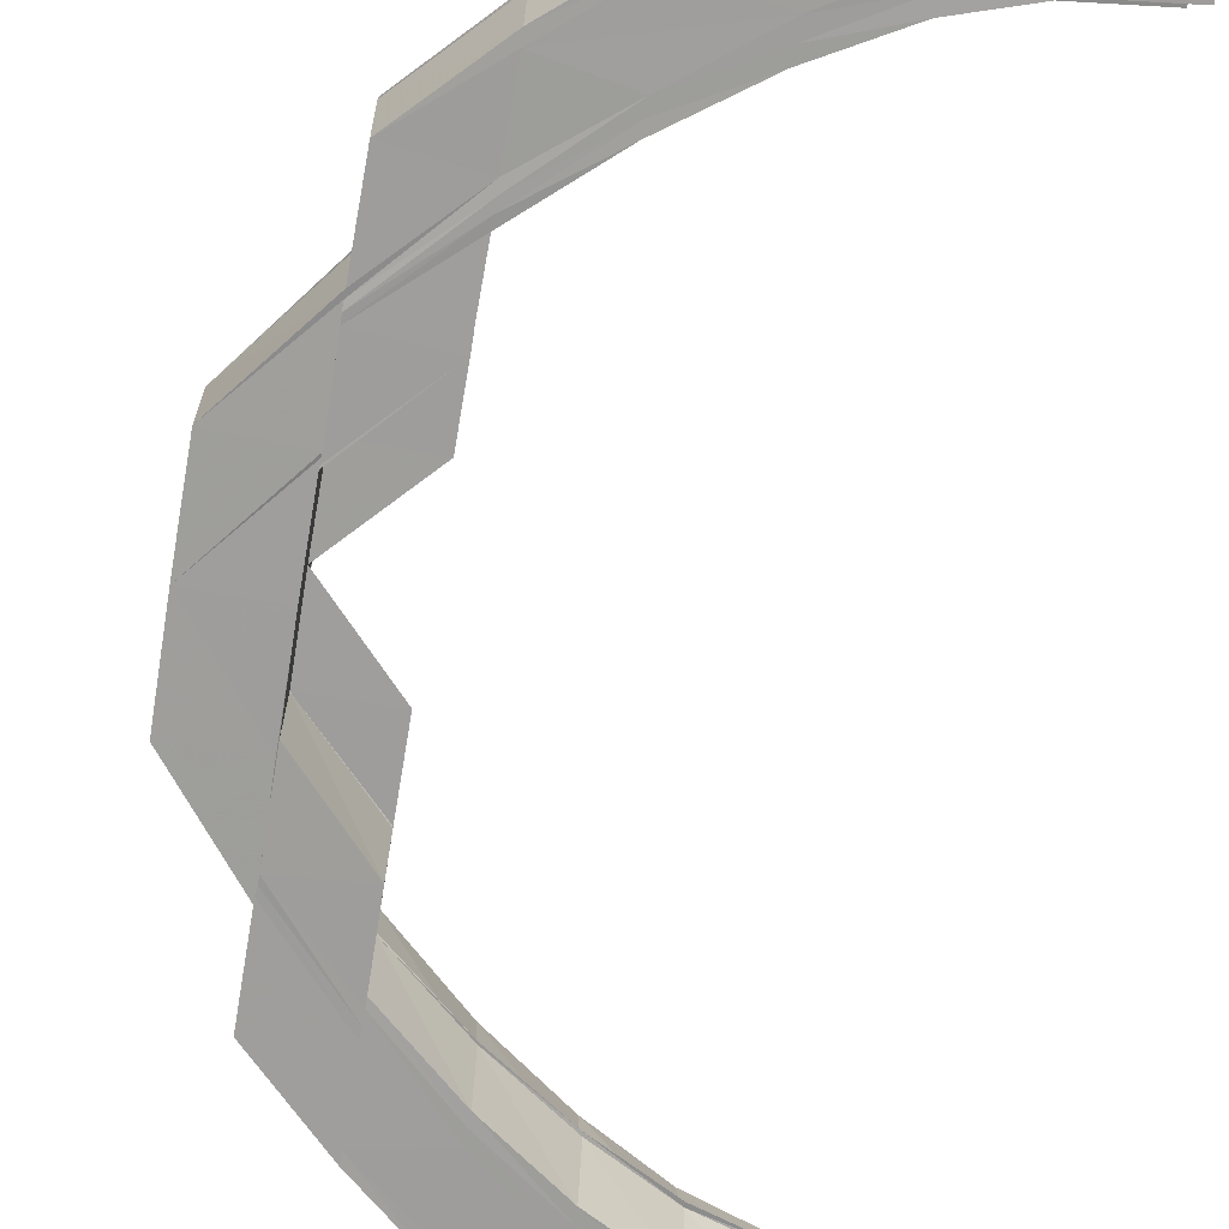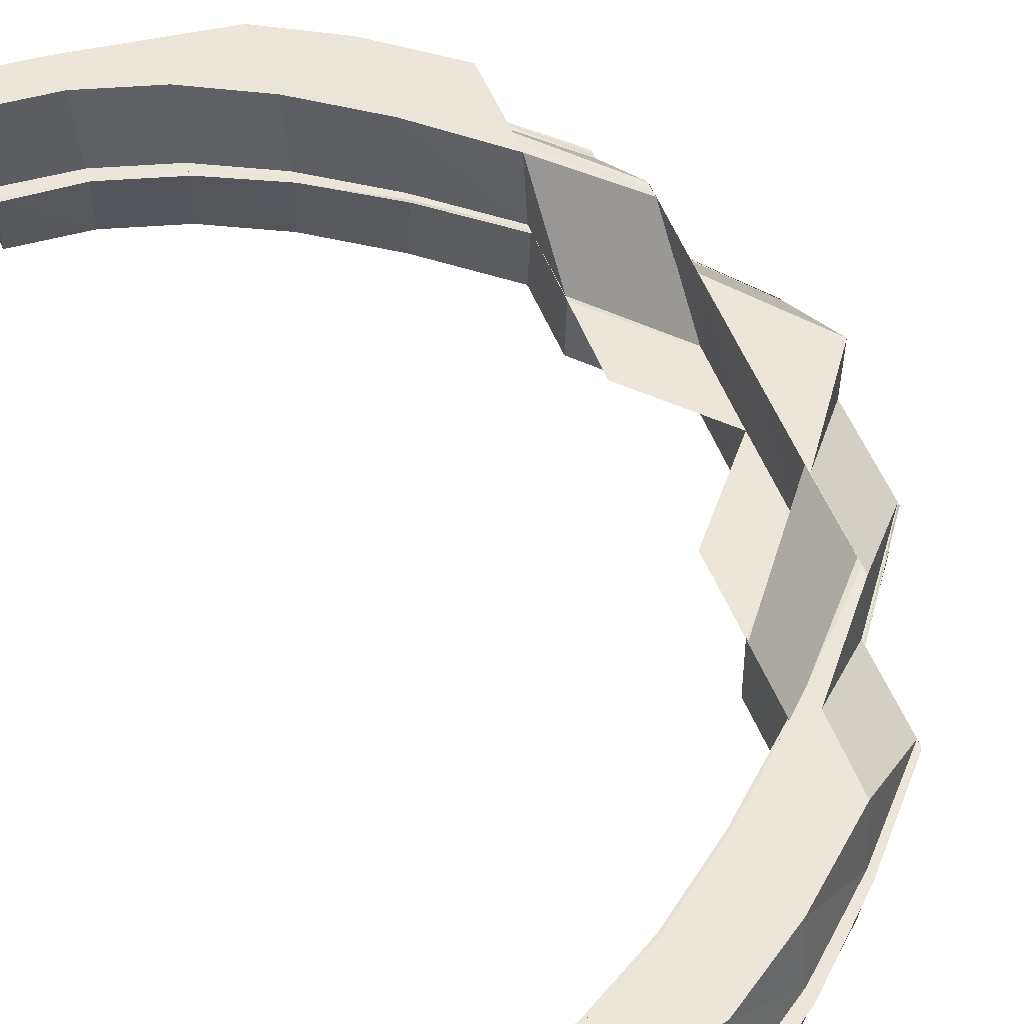
<metadata>
{"format":"obj","ext":"obj","renderer":"f3d","projection":"perspective","resolution":1024,"background":"white","views":[{"elev":-70.7,"azim":170.4,"up":"+Y"},{"elev":56.8,"azim":-22.4,"up":"+Y"}]}
</metadata>
<code>
o 6353
v 2245 1881 7.896
v 2245 1881 7.897
v 2245 1881 7.897
v 2245 1881 7.898
v 2245 1881 7.897
v 2245 1881 7.899
v 2245 1881 7.898
v 2245 1881 7.901
v 2245 1881 7.902
v 2245 1881 7.897
v 2245 1881 7.898
v 2245 1881 7.903
v 2245 1881 7.902
v 2245 1881 7.908
v 2245 1881 7.908
v 2245 1881 7.901
v 2245 1881 7.902
v 2245 1881 7.909
v 2245 1881 7.908
v 2245 1881 7.911
v 2245 1881 7.919
v 2245 1881 7.916
v 2245 1881 7.917
v 2245 1881 7.908
v 2245 1881 7.908
v 2245 1881 7.918
v 2245 1881 7.917
v 2245 1881 7.927
v 2245 1881 7.927
v 2245 1881 7.916
v 2245 1881 7.917
v 2245 1881 7.928
v 2245 1881 7.927
v 2245 1881 7.917
v 2245 1881 7.918
v 2245 1881 7.909
v 2245 1881 7.927
v 2245 1881 7.928
v 2245 1881 7.908
v 2245 1881 7.903
v 2245 1881 7.909
v 2245 1881 7.918
v 2245 1881 7.903
v 2245 1881 7.902
v 2245 1881 7.899
v 2245 1881 7.898
v 2245 1881 7.898
v 2245 1881 7.939
v 2245 1881 7.928
v 2245 1881 7.94
v 2245 1881 7.952
v 2245 1881 7.952
v 2245 1881 7.965
v 2245 1881 7.965
v 2245 1881 7.952
v 2245 1881 7.965
v 2245 1881 7.978
v 2245 1881 7.979
v 2245 1881 7.979
v 2245 1881 7.992
v 2245 1881 7.991
v 2245 1881 7.979
v 2245 1881 7.991
v 2245 1881 7.965
v 2245 1881 7.978
v 2245 1881 7.979
v 2245 1881 7.99
v 2245 1881 7.991
v 2245 1881 7.979
v 2245 1881 8.004
v 2245 1881 7.991
v 2245 1881 8.003
v 2245 1881 8.003
v 2245 1881 8.013
v 2245 1881 8.022
v 2245 1881 8.014
v 2245 1881 8.028
v 2245 1881 8.023
v 2245 1881 8.013
v 2245 1881 8.003
v 2245 1881 8.022
v 2245 1881 8.029
v 2245 1881 8.028
v 2245 1881 8.033
v 2245 1881 8.032
v 2245 1881 8.034
v 2245 1881 8.033
v 2245 1881 8.033
v 2245 1881 8.034
v 2245 1881 8.035
v 2245 1881 8.034
v 2245 1881 8.033
v 2245 1881 8.032
v 2245 1881 8.029
v 2245 1881 8.03
v 2245 1881 8.034
v 2245 1881 8.03
v 2245 1881 8.029
v 2245 1881 8.028
v 2245 1881 8.023
v 2245 1881 8.023
v 2245 1881 8.03
v 2245 1881 8.023
v 2245 1881 8.023
v 2245 1881 8.022
v 2245 1881 8.014
v 2245 1881 8.015
v 2245 1881 8.023
v 2245 1881 8.015
v 2245 1881 8.014
v 2245 1881 8.013
v 2245 1881 8.004
v 2245 1881 8.004
v 2245 1881 8.015
v 2245 1881 8.004
v 2245 1881 8.004
v 2245 1881 8.002
v 2245 1881 7.99
v 2245 1881 7.989
v 2245 1881 8.003
v 2245 1881 8.013
v 2245 1881 8
v 2245 1881 7.988
v 2245 1881 7.988
v 2245 1881 7.977
v 2245 1881 8.022
v 2245 1881 8.012
v 2245 1881 7.999
v 2245 1881 7.988
v 2245 1881 8.01
v 2245 1881 8.02
v 2245 1881 8.028
v 2245 1881 8.008
v 2245 1881 7.997
v 2245 1881 7.987
v 2245 1881 7.997
v 2245 1881 7.988
v 2245 1881 7.977
v 2245 1881 7.997
v 2245 1881 8.006
v 2245 1881 8.013
v 2245 1881 8.005
v 2245 1881 8.006
v 2245 1881 7.997
v 2245 1881 8.019
v 2245 1881 8.012
v 2245 1881 8.013
v 2245 1881 8.017
v 2245 1881 8.019
v 2245 1881 8.022
v 2245 1881 8.023
v 2245 1881 8.021
v 2245 1881 8.022
v 2245 1881 8.021
v 2245 1881 8.021
v 2245 1881 8.02
v 2245 1881 8.021
v 2245 1881 8.022
v 2245 1881 8.017
v 2245 1881 8.02
v 2245 1881 8.021
v 2245 1881 8.017
v 2245 1881 8.017
v 2245 1881 8.019
v 2245 1881 8.012
v 2245 1881 8.017
v 2245 1881 8.017
v 2245 1881 8.012
v 2245 1881 8.012
v 2245 1881 8.013
v 2245 1881 8.005
v 2245 1881 8.012
v 2245 1881 8.012
v 2245 1881 8.005
v 2245 1881 8.005
v 2245 1881 8.006
v 2245 1881 7.997
v 2245 1881 8.005
v 2245 1881 8.005
v 2245 1881 7.996
v 2245 1881 7.997
v 2245 1881 8.015
v 2245 1881 8.006
v 2245 1881 7.997
v 2245 1881 8.013
v 2245 1881 8.017
v 2245 1881 8.026
v 2245 1881 8.023
v 2245 1881 8.032
v 2245 1881 8.021
v 2245 1881 8.019
v 2245 1881 8.029
v 2245 1881 8.033
v 2245 1881 8.027
v 2245 1881 8.031
v 2245 1881 8.031
v 2245 1881 8.028
v 2245 1881 8.028
v 2245 1881 8.024
v 2245 1881 8.028
v 2245 1881 8.025
v 2245 1881 8.025
v 2245 1881 8.022
v 2245 1881 8.023
v 2245 1881 8.022
v 2245 1881 8.021
v 2245 1881 8.02
v 2245 1881 8.021
v 2245 1881 8.02
v 2245 1881 8.031
v 2245 1881 8.033
v 2245 1881 8.032
v 2245 1881 8.028
v 2245 1881 8.025
v 2245 1881 8.023
v 2245 1881 8.029
v 2245 1881 8.024
v 2245 1881 8.027
v 2245 1881 8.031
v 2245 1881 8.028
v 2245 1881 8.025
v 2245 1881 8.033
v 2245 1881 8.034
v 2245 1881 8.033
v 2245 1881 8.029
v 2245 1881 8.035
v 2245 1881 8.034
v 2245 1881 8.034
v 2245 1881 8.033
v 2245 1881 8.034
v 2245 1881 8.033
v 2245 1881 8.03
v 2245 1881 8.029
v 2245 1881 8.028
v 2245 1881 8.023
v 2245 1881 8.026
v 2245 1881 8.03
v 2245 1881 8.029
v 2245 1881 8.023
v 2245 1881 8.023
v 2245 1881 8.028
v 2245 1881 8.022
v 2245 1881 8.023
v 2245 1881 8.02
v 2245 1881 8.013
v 2245 1881 8.017
v 2245 1881 8.012
v 2245 1881 8.003
v 2245 1881 8.026
v 2245 1881 8.02
v 2245 1881 8.012
v 2245 1881 8.021
v 2245 1881 8.015
v 2245 1881 8.022
v 2245 1881 8.019
v 2245 1881 8.023
v 2245 1881 8.022
v 2245 1881 8.013
v 2245 1881 8.019
v 2245 1881 8.01
v 2245 1881 8.006
v 2245 1881 8.008
v 2245 1881 7.997
v 2245 1881 7.999
v 2245 1881 8.002
v 2245 1881 8.003
v 2245 1881 7.991
v 2245 1881 7.99
v 2245 1881 8.002
v 2245 1881 7.992
v 2245 1881 7.979
v 2245 1881 7.992
v 2245 1881 7.992
v 2245 1881 7.979
v 2245 1881 7.979
v 2245 1881 8
v 2245 1881 8.008
v 2245 1881 8.015
v 2245 1881 7.999
v 2245 1881 8.002
v 2245 1881 7.99
v 2245 1881 7.988
v 2245 1881 7.989
v 2245 1881 7.897
v 2245 1881 7.898
v 2245 1881 7.898
v 2245 1881 7.896
v 2245 1881 7.897
v 2245 1881 7.896
v 2245 1881 7.902
v 2245 1881 7.899
v 2245 1881 7.898
v 2245 1881 7.897
v 2245 1881 7.901
v 2245 1881 7.897
v 2245 1881 7.908
v 2245 1881 7.903
v 2245 1881 7.902
v 2245 1881 7.901
v 2245 1881 7.908
v 2245 1881 7.901
v 2245 1881 7.917
v 2245 1881 7.909
v 2245 1881 7.908
v 2245 1881 7.908
v 2245 1881 7.916
v 2245 1881 7.908
v 2245 1881 7.927
v 2245 1881 7.918
v 2245 1881 7.927
v 2245 1881 7.916
v 2245 1881 7.917
v 2245 1881 7.916
v 2245 1881 7.919
v 2245 1881 7.911
v 2245 1881 7.905
v 2245 1881 7.909
v 2245 1881 7.918
v 2245 1881 7.928
v 2245 1881 7.903
v 2245 1881 7.94
v 2245 1881 7.929
v 2245 1881 7.952
v 2245 1881 7.941
v 2245 1881 7.965
v 2245 1881 7.953
v 2245 1881 7.94
v 2245 1881 7.939
v 2245 1881 7.952
v 2245 1881 7.952
v 2245 1881 7.939
v 2245 1881 7.939
v 2245 1881 7.939
v 2245 1881 7.931
v 2245 1881 7.942
v 2245 1881 7.921
v 2245 1881 7.932
v 2245 1881 7.943
v 2245 1881 7.933
v 2245 1881 7.934
v 2245 1881 7.926
v 2245 1881 7.935
v 2245 1881 7.934
v 2245 1881 7.926
v 2245 1881 7.926
v 2245 1881 7.954
v 2245 1881 7.943
v 2245 1881 7.954
v 2245 1881 7.943
v 2245 1881 7.933
v 2245 1881 7.925
v 2245 1881 7.944
v 2245 1881 7.934
v 2245 1881 7.943
v 2245 1881 7.954
v 2245 1881 7.933
v 2245 1881 7.933
v 2245 1881 7.925
v 2245 1881 7.926
v 2245 1881 7.918
v 2245 1881 7.925
v 2245 1881 7.918
v 2245 1881 7.919
v 2245 1881 7.912
v 2245 1881 7.914
v 2245 1881 7.909
v 2245 1881 7.91
v 2245 1881 7.908
v 2245 1881 7.909
v 2245 1881 7.91
v 2245 1881 7.911
v 2245 1881 7.91
v 2245 1881 7.909
v 2245 1881 7.909
v 2245 1881 7.91
v 2245 1881 7.914
v 2245 1881 7.914
v 2245 1881 7.911
v 2245 1881 7.91
v 2245 1881 7.912
v 2245 1881 7.914
v 2245 1881 7.919
v 2245 1881 7.919
v 2245 1881 7.914
v 2245 1881 7.914
v 2245 1881 7.918
v 2245 1881 7.919
v 2245 1881 7.925
v 2245 1881 7.926
v 2245 1881 7.926
v 2245 1881 7.919
v 2245 1881 7.919
v 2245 1881 7.923
v 2245 1881 7.918
v 2245 1881 7.916
v 2245 1881 7.912
v 2245 1881 7.914
v 2245 1881 7.91
v 2245 1881 7.909
v 2245 1881 7.908
v 2245 1881 7.907
v 2245 1881 7.908
v 2245 1881 7.904
v 2245 1881 7.906
v 2245 1881 7.906
v 2245 1881 7.908
v 2245 1881 7.903
v 2245 1881 7.902
v 2245 1881 7.903
v 2245 1881 7.9
v 2245 1881 7.9
v 2245 1881 7.898
v 2245 1881 7.899
v 2245 1881 7.909
v 2245 1881 7.91
v 2245 1881 7.91
v 2245 1881 7.911
v 2245 1881 7.91
v 2245 1881 7.909
v 2245 1881 7.908
v 2245 1881 7.909
v 2245 1881 7.914
v 2245 1881 7.91
v 2245 1881 7.911
v 2245 1881 7.914
v 2245 1881 7.911
v 2245 1881 7.908
v 2245 1881 7.906
v 2245 1881 7.907
v 2245 1881 7.903
v 2245 1881 7.906
v 2245 1881 7.912
v 2245 1881 7.919
v 2245 1881 7.914
v 2245 1881 7.914
v 2245 1881 7.919
v 2245 1881 7.914
v 2245 1881 7.91
v 2245 1881 7.918
v 2245 1881 7.926
v 2245 1881 7.916
v 2245 1881 7.91
v 2245 1881 7.919
v 2245 1881 7.919
v 2245 1881 7.926
v 2245 1881 7.919
v 2245 1881 7.925
v 2245 1881 7.923
v 2245 1881 7.934
v 2245 1881 7.933
v 2245 1881 7.932
v 2245 1881 7.926
v 2245 1881 7.926
v 2245 1881 7.935
v 2245 1881 7.926
v 2245 1881 7.943
v 2245 1881 7.932
v 2245 1881 7.943
v 2245 1881 7.954
v 2245 1881 7.955
v 2245 1881 7.954
v 2245 1881 7.965
v 2245 1881 7.931
v 2245 1881 7.942
v 2245 1881 7.921
v 2245 1881 7.965
v 2245 1881 7.929
v 2245 1881 7.977
v 2245 1881 7.941
v 2245 1881 7.976
v 2245 1881 7.987
v 2245 1881 7.977
v 2245 1881 7.977
v 2245 1881 7.988
v 2245 1881 7.976
v 2245 1881 7.976
v 2245 1881 7.987
v 2245 1881 7.976
v 2245 1881 7.976
v 2245 1881 7.965
v 2245 1881 7.976
v 2245 1881 7.976
v 2245 1881 7.988
v 2245 1881 7.988
v 2245 1881 7.997
v 2245 1881 7.999
v 2245 1881 7.988
v 2245 1881 8.006
v 2245 1881 8.008
v 2245 1881 8.013
v 2245 1881 8.015
v 2245 1881 7.997
v 2245 1881 8.005
v 2245 1881 8.012
v 2245 1881 8.017
v 2245 1881 7.997
v 2245 1881 7.996
v 2245 1881 8.005
v 2245 1881 7.996
v 2245 1881 8.005
v 2245 1881 8.005
v 2245 1881 8.012
v 2245 1881 8.005
v 2245 1881 8.012
v 2245 1881 8.012
v 2245 1881 8.017
v 2245 1881 8.012
v 2245 1881 8.021
v 2245 1881 8.017
v 2245 1881 8.017
v 2245 1881 8.02
v 2245 1881 8.017
v 2245 1881 7.904
v 2245 1881 7.903
v 2245 1881 7.908
v 2245 1881 7.9
v 2245 1881 7.902
v 2245 1881 7.898
v 2245 1881 7.9
v 2245 1881 7.91
v 2245 1881 7.916
v 2245 1881 7.905
v 2245 1881 7.923
v 2245 1881 7.914
v 2245 1881 7.916
v 2245 1881 7.918
v 2245 1881 7.925
v 2245 1881 7.933
v 2245 1881 7.923
v 2245 1881 7.932
v 2245 1881 7.911
v 2245 1881 7.919
v 2245 1881 7.911
v 2245 1881 7.909
v 2245 1881 7.903
v 2245 1881 7.898
v 2245 1881 7.897
v 2245 1881 7.919
v 2245 1881 7.918
v 2245 1881 7.94
v 2245 1881 7.953
v 2245 1881 7.952
v 2245 1881 7.965
v 2245 1881 7.978
v 2245 1881 7.978
v 2245 1881 7.965
v 2245 1881 7.952
v 2245 1881 7.939
v 2245 1881 7.952
v 2245 1881 7.952
v 2245 1881 7.939
v 2245 1881 7.939
v 2245 1881 7.954
v 2245 1881 7.955
v 2245 1881 7.944
v 2245 1881 7.955
v 2245 1881 7.955
v 2245 1881 7.965
v 2245 1881 7.965
v 2245 1881 7.977
v 2245 1881 7.976
v 2245 1881 7.987
v 2245 1881 7.955
v 2245 1881 7.944
v 2245 1881 7.944
v 2245 1881 7.953
v 2245 1881 7.978
v 2245 1881 7.979
v 2245 1881 7.965
v 2245 1881 7.979
v 2245 1881 7.991
v 2245 1881 7.955
v 2245 1881 7.965
v 2245 1881 7.955
v 2245 1881 7.955
v 2245 1881 7.955
v 2245 1881 7.979
v 2245 1881 7.992
v 2245 1881 7.979
v 2245 1881 7.992
v 2245 1881 7.979
v 2245 1881 7.979
v 2245 1881 7.979
v 2245 1881 7.977
v 2245 1881 7.988
v 2245 1881 7.976
v 2245 1881 8.004
v 2245 1881 8.015
v 2245 1881 8.004
v 2245 1881 8.014
v 2245 1881 8.004
v 2245 1881 8.013
v 2245 1881 8.014
v 2245 1881 8.012
v 2245 1881 8.02
v 2245 1881 8.026
v 2245 1881 8.022
v 2245 1881 8.023
v 2245 1881 8.023
v 2245 1881 8.015
v 2245 1881 8.014
v 2245 1881 7.897
v 2245 1881 7.898
v 2245 1881 7.903
v 2245 1881 7.9
v 2245 1881 7.903
v 2245 1881 7.906
v 2245 1881 7.908
v 2245 1881 7.9
v 2245 1881 7.898
v 2245 1881 7.903
v 2245 1881 7.906
v 2245 1881 7.908
f 1 2 3
f 2 4 5
f 6 7 5
f 8 9 7
f 10 8 11
f 12 13 7
f 14 15 13
f 16 14 17
f 18 19 13
f 20 21 18
f 22 23 19
f 24 22 25
f 26 27 19
f 28 29 27
f 30 28 31
f 32 33 27
f 26 32 34
f 34 35 36
f 37 38 35
f 39 36 40
f 41 42 39
f 43 41 44
f 44 40 45
f 46 45 47
f 37 48 49
f 48 50 38
f 51 52 50
f 53 54 52
f 51 53 55
f 56 57 53
f 58 59 54
f 60 61 59
f 62 63 58
f 53 58 64
f 65 66 53
f 65 67 66
f 67 68 69
f 60 70 71
f 70 72 71
f 73 74 70
f 74 75 76
f 75 77 78
f 76 79 80
f 78 81 79
f 82 83 81
f 84 85 83
f 86 87 85
f 88 86 89
f 86 90 91
f 92 86 93
f 94 92 95
f 92 96 97
f 98 92 99
f 100 98 101
f 98 102 103
f 104 98 105
f 106 104 107
f 104 108 109
f 110 104 111
f 112 110 113
f 110 114 115
f 116 110 72
f 72 117 118
f 118 117 119
f 120 121 117
f 117 122 119
f 119 122 123
f 123 124 125
f 121 126 127
f 122 128 123
f 123 128 129
f 127 130 122
f 122 130 128
f 127 131 130
f 105 131 127
f 126 132 131
f 130 133 128
f 128 133 134
f 129 134 135
f 134 136 135
f 135 137 138
f 139 140 136
f 140 141 142
f 142 143 144
f 141 145 146
f 146 147 143
f 148 149 147
f 145 150 148
f 150 151 152
f 151 153 154
f 155 153 154
f 156 155 157
f 158 154 159
f 160 161 159
f 162 160 163
f 164 159 165
f 166 167 165
f 168 166 169
f 170 165 171
f 172 173 171
f 174 172 175
f 176 171 177
f 178 179 177
f 180 178 181
f 133 182 176
f 133 183 184
f 182 185 183
f 186 182 133
f 130 186 133
f 131 186 130
f 131 187 186
f 99 187 131
f 186 188 182
f 187 188 186
f 132 189 187
f 188 190 182
f 182 190 170
f 190 191 185
f 187 192 188
f 93 192 187
f 189 193 192
f 192 194 188
f 188 194 190
f 192 195 194
f 193 196 192
f 196 197 194
f 193 196 198
f 196 197 198
f 86 193 198
f 194 199 190
f 190 199 164
f 194 200 199
f 199 201 158
f 197 202 199
f 197 202 198
f 199 203 191
f 202 204 203
f 202 151 198
f 151 205 198
f 206 205 207
f 205 208 209
f 210 211 198
f 210 211 212
f 213 210 198
f 214 213 198
f 215 214 198
f 213 210 216
f 215 214 217
f 214 213 218
f 216 219 212
f 218 220 216
f 217 221 218
f 212 222 84
f 222 223 224
f 212 224 225
f 226 227 224
f 228 226 229
f 230 231 225
f 232 230 233
f 234 212 82
f 234 225 235
f 216 212 234
f 236 216 234
f 218 216 236
f 237 238 235
f 239 237 240
f 236 241 242
f 243 218 236
f 244 242 245
f 217 218 243
f 246 243 244
f 247 245 248
f 243 249 250
f 246 250 251
f 252 217 243
f 252 243 246
f 253 252 246
f 254 217 252
f 255 252 253
f 255 254 252
f 254 256 217
f 257 256 254
f 152 254 255
f 258 259 253
f 253 246 260
f 261 258 262
f 263 261 264
f 260 246 247
f 260 247 265
f 265 247 266
f 265 266 267
f 268 269 267
f 267 270 271
f 272 273 271
f 274 272 275
f 276 260 265
f 262 260 276
f 277 278 260
f 279 277 276
f 276 280 281
f 282 279 283
f 264 276 283
f 283 276 67
f 284 285 286
f 284 285 287
f 285 288 289
f 285 290 291
f 292 290 293
f 290 294 295
f 290 296 297
f 298 296 299
f 296 300 301
f 296 302 303
f 304 302 305
f 302 306 307
f 302 308 309
f 308 310 311
f 312 308 313
f 309 314 315
f 303 315 316
f 317 318 315
f 318 319 314
f 320 317 316
f 319 321 322
f 49 322 314
f 321 323 324
f 323 325 326
f 55 326 324
f 327 324 322
f 328 329 327
f 329 330 331
f 332 329 333
f 322 324 334
f 324 335 334
f 322 334 336
f 314 322 336
f 334 335 337
f 335 338 337
f 337 338 339
f 339 340 341
f 342 343 341
f 344 342 345
f 338 346 347
f 346 348 349
f 338 349 350
f 337 350 351
f 347 352 353
f 354 355 352
f 356 354 353
f 353 357 358
f 359 358 360
f 361 356 359
f 362 361 363
f 364 362 365
f 366 364 367
f 368 366 369
f 370 371 369
f 371 372 373
f 374 375 373
f 376 377 375
f 378 376 379
f 380 381 375
f 382 383 381
f 384 382 385
f 386 387 381
f 388 341 387
f 389 390 387
f 391 389 392
f 393 337 388
f 334 337 393
f 336 334 393
f 393 351 394
f 395 393 386
f 336 393 395
f 395 394 396
f 397 336 395
f 314 336 397
f 315 314 397
f 397 395 398
f 398 395 380
f 398 396 399
f 315 397 400
f 400 397 398
f 316 315 400
f 401 399 402
f 400 398 401
f 401 398 374
f 316 400 403
f 403 400 401
f 403 401 404
f 405 401 406
f 407 403 405
f 408 316 403
f 297 316 408
f 408 403 409
f 410 408 407
f 291 408 411
f 412 413 410
f 413 320 408
f 414 415 416
f 415 417 418
f 419 415 420
f 367 421 420
f 415 422 421
f 423 422 424
f 422 425 426
f 427 421 428
f 428 429 430
f 421 429 431
f 421 432 429
f 365 432 421
f 422 433 432
f 434 433 435
f 433 436 437
f 432 438 429
f 432 439 438
f 363 439 432
f 433 440 439
f 439 441 442
f 443 440 444
f 440 445 446
f 447 448 441
f 440 449 447
f 450 451 448
f 452 449 453
f 449 454 455
f 450 456 457
f 456 458 457
f 456 459 458
f 460 459 456
f 459 461 458
f 459 462 461
f 457 458 463
f 458 464 463
f 457 463 465
f 462 466 461
f 463 464 467
f 462 468 466
f 464 469 467
f 470 471 468
f 468 472 466
f 473 474 472
f 475 471 476
f 476 477 478
f 475 479 480
f 481 482 480
f 483 484 472
f 483 485 484
f 485 486 487
f 488 489 486
f 490 491 489
f 492 493 485
f 493 494 488
f 494 495 490
f 496 493 497
f 493 498 499
f 500 494 501
f 494 502 503
f 504 495 505
f 495 506 507
f 495 508 255
f 509 508 510
f 508 511 512
f 508 205 254
f 429 513 514
f 429 438 513
f 438 515 513
f 430 513 516
f 516 517 518
f 513 517 519
f 513 515 517
f 520 521 515
f 515 522 517
f 521 523 524
f 515 524 522
f 525 524 515
f 526 527 525
f 527 528 529
f 529 465 524
f 523 530 465
f 524 531 522
f 524 465 531
f 465 532 533
f 522 531 12
f 531 534 535
f 522 12 6
f 6 12 46
f 517 522 6
f 517 6 536
f 536 6 537
f 538 539 534
f 465 463 538
f 538 467 26
f 467 32 26
f 467 469 32
f 469 540 32
f 469 541 540
f 541 542 540
f 540 542 48
f 541 543 542
f 543 53 542
f 466 543 541
f 466 544 543
f 544 545 546
f 542 547 548
f 549 550 548
f 551 549 552
f 553 554 555
f 556 557 555
f 553 558 460
f 558 559 554
f 560 561 559
f 558 560 462
f 129 562 561
f 477 562 561
f 563 556 564
f 565 563 564
f 565 563 456
f 64 558 566
f 326 64 566
f 64 567 558
f 568 567 569
f 570 571 567
f 572 573 574
f 575 573 576
f 577 578 579
f 578 580 581
f 582 578 583
f 584 585 586
f 587 588 589
f 588 590 591
f 592 593 591
f 594 595 592
f 595 596 597
f 597 235 593
f 598 599 593
f 600 598 601
f 602 603 604
f 603 605 604
f 605 606 604
f 606 607 604
f 607 608 604
f 608 419 604
f 609 610 604
f 611 609 604
f 612 611 604
f 613 612 604

</code>
